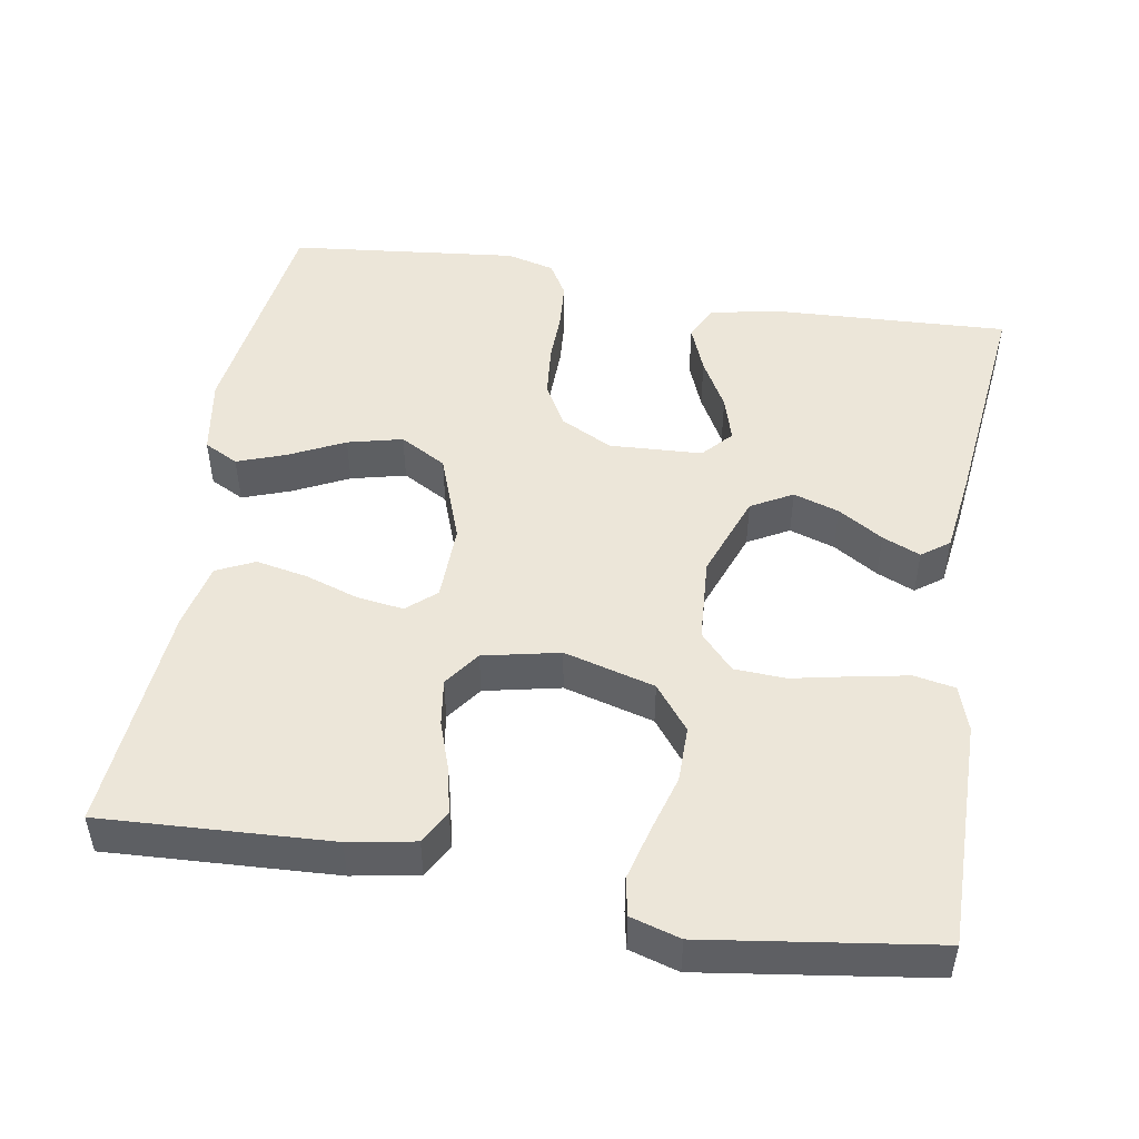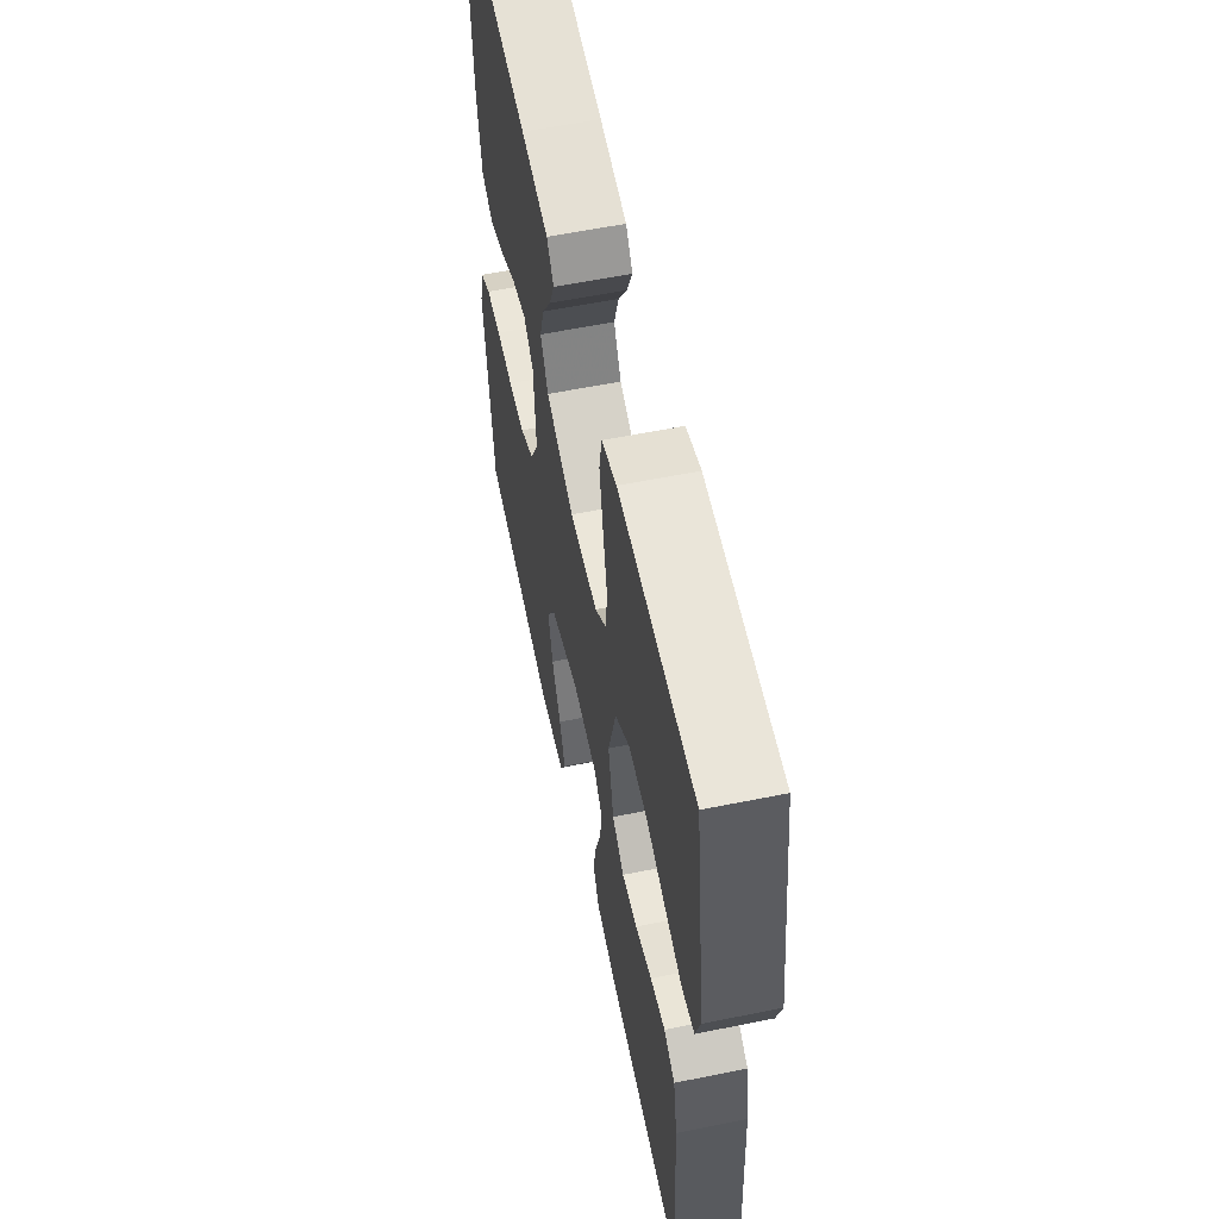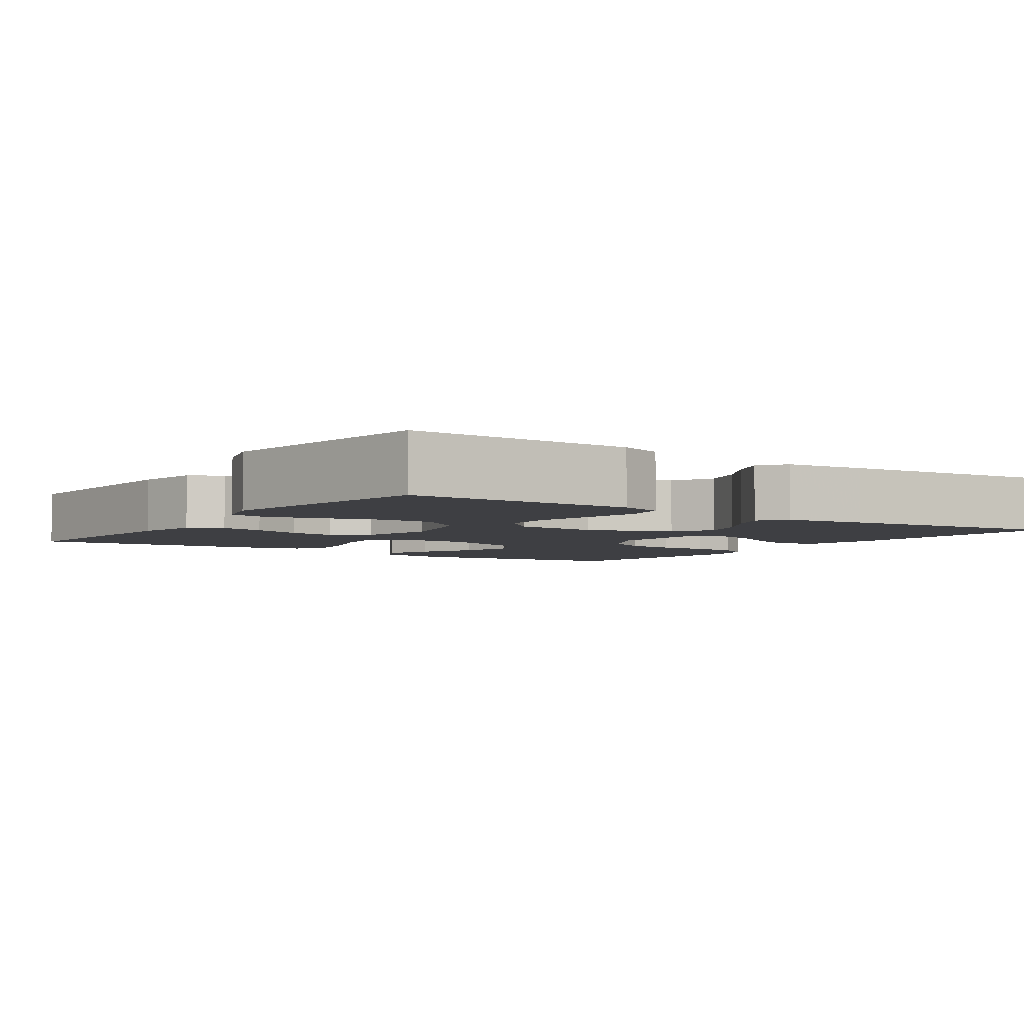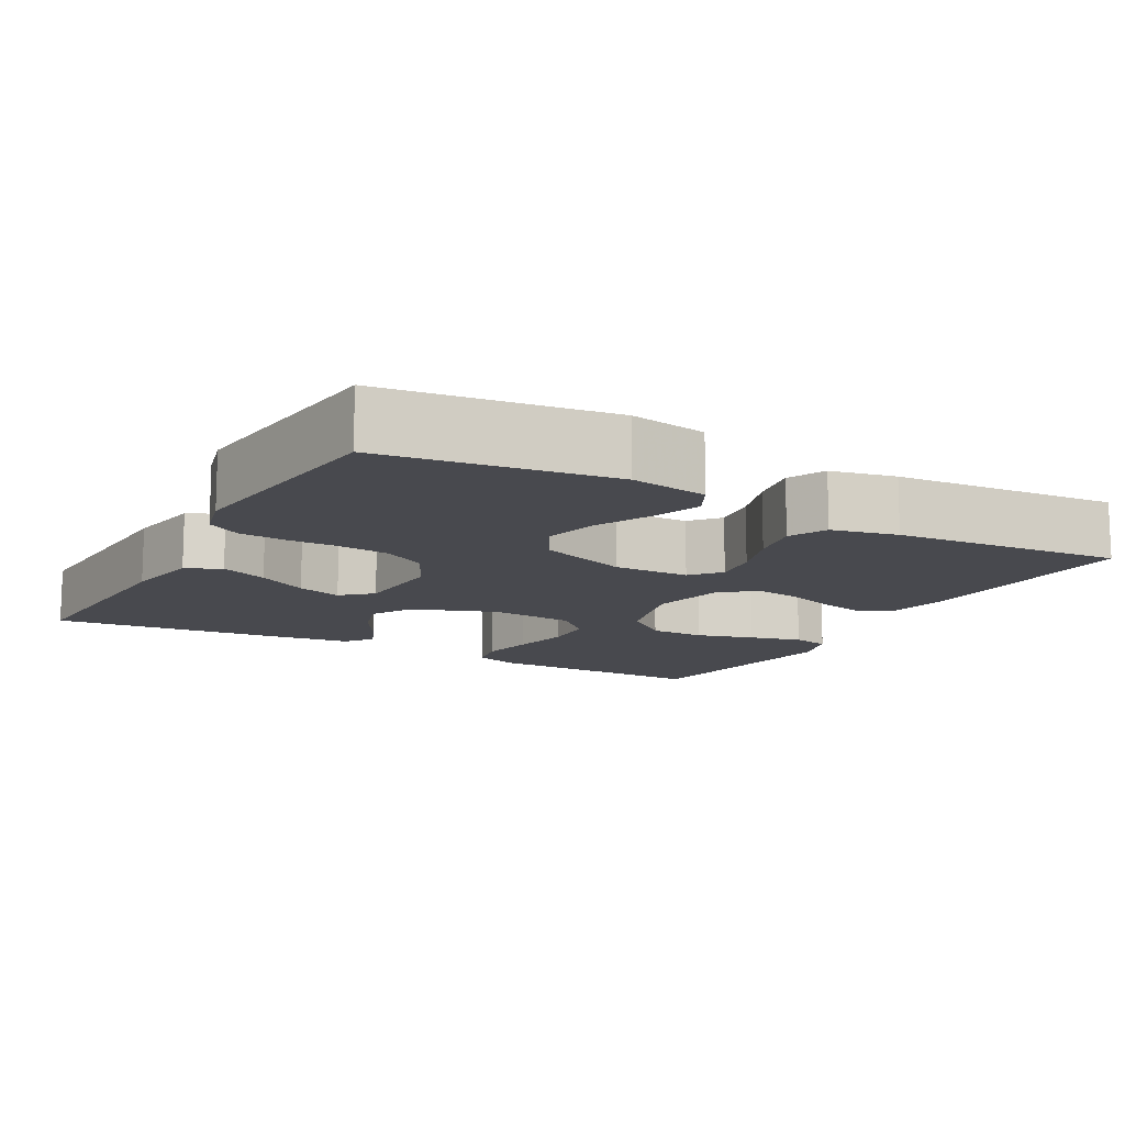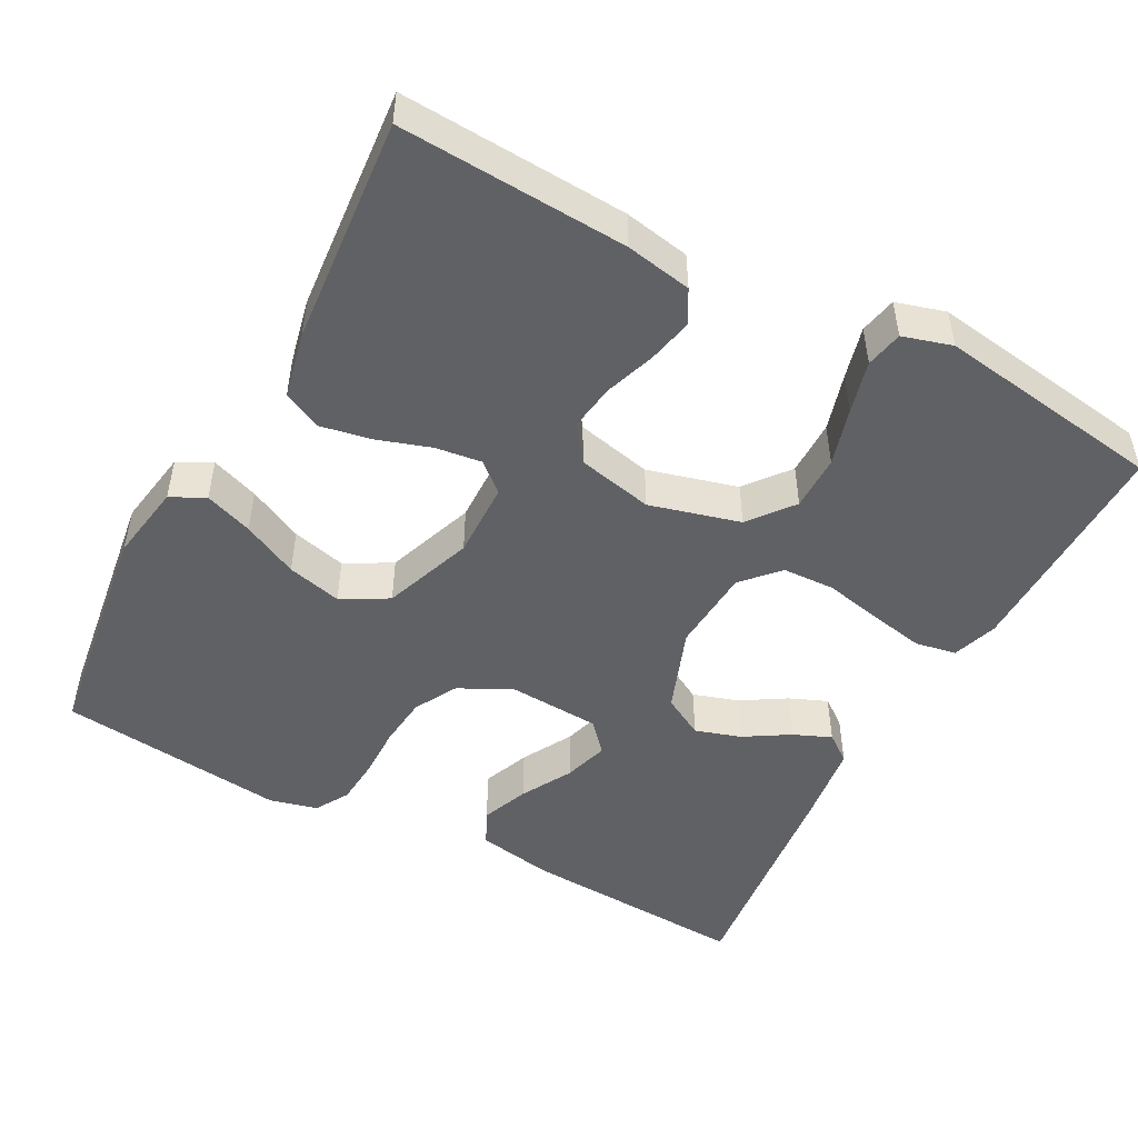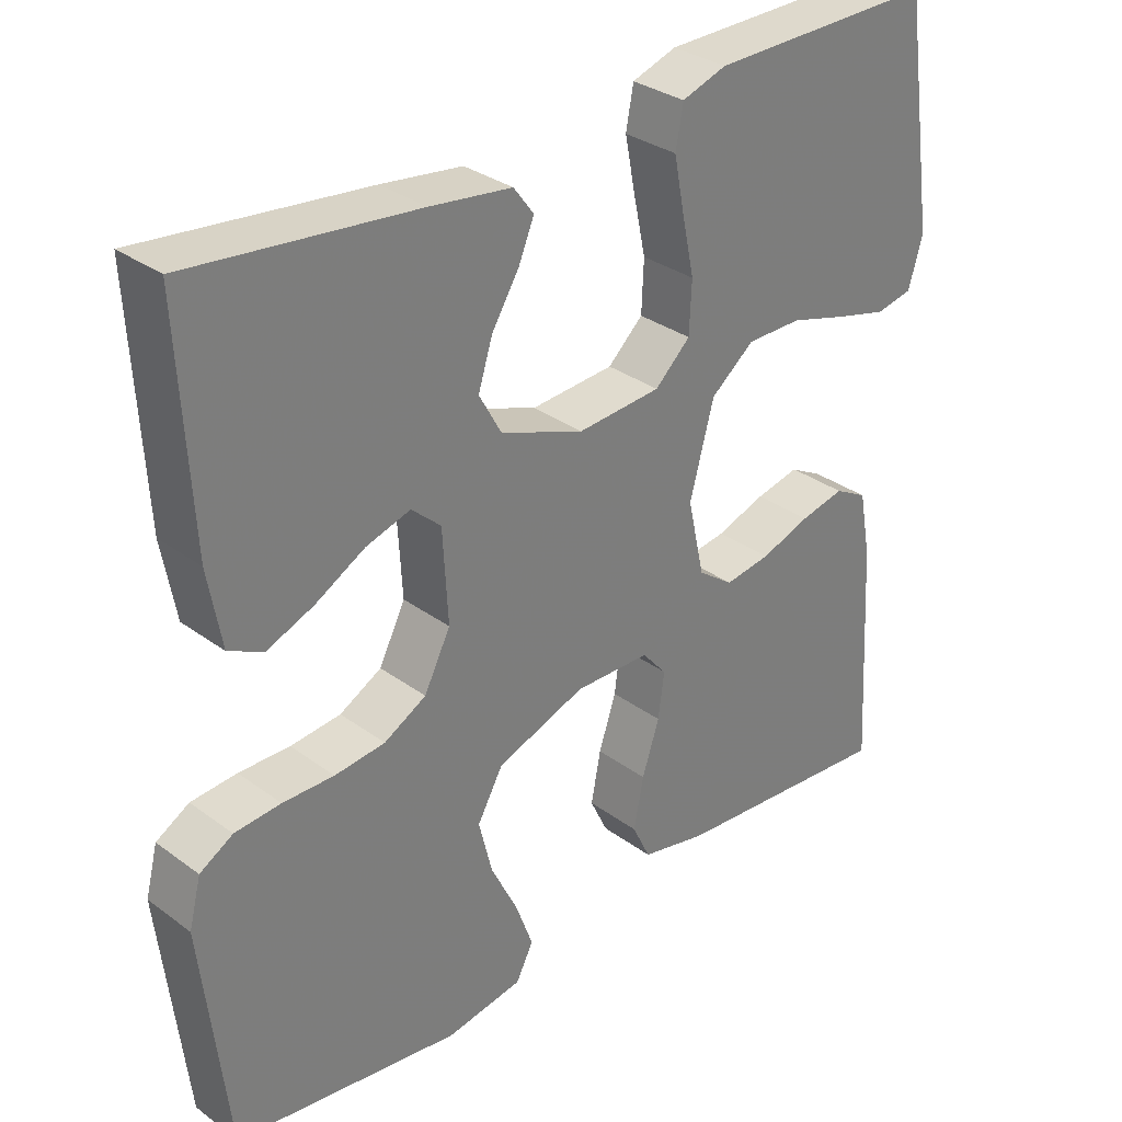
<metadata>
{"format":"obj","ext":"obj","renderer":"f3d","projection":"perspective","resolution":1024,"background":"white","views":[{"elev":49.2,"azim":-80.2,"up":"+Y"},{"elev":58.7,"azim":-101.8,"up":"+Z"},{"elev":-4.3,"azim":-34.6,"up":"+Y"},{"elev":-12.6,"azim":151.0,"up":"+Y"},{"elev":-49.3,"azim":-118.1,"up":"+Y"},{"elev":31.8,"azim":135.9,"up":"+Z"}]}
</metadata>
<code>
v 0.5 0.07 0.5
v 0.484 0.07 0.2
v 0.466 0.07 0.099
v 0.42 0.07 0.077
v 0.358 0.07 0.102
v 0.292 0.07 0.139
v 0.233 0.07 0.157
v 0.194 0.07 0.122
v 0.187 0.07 0
v 0.222 0.07 -0.069
v 0.278 0.07 -0.1
v 0.345 0.07 -0.107
v 0.413 0.07 -0.106
v 0.474 0.07 -0.111
v 0.518 0.07 -0.137
v 0.534 0.07 -0.2
v 0.5 0.07 -0.5
v 0.2 0.07 -0.541
v 0.098 0.07 -0.524
v 0.075 0.07 -0.479
v 0.098 0.07 -0.416
v 0.134 0.07 -0.343
v 0.152 0.07 -0.271
v 0.118 0.07 -0.21
v 0 0.07 -0.167
v -0.1 0.07 -0.169
v -0.133 0.07 -0.207
v -0.125 0.07 -0.268
v -0.102 0.07 -0.338
v -0.089 0.07 -0.406
v -0.113 0.07 -0.456
v -0.2 0.07 -0.475
v -0.5 0.07 -0.5
v -0.483 0.07 -0.2
v -0.467 0.07 -0.113
v -0.423 0.07 -0.089
v -0.364 0.07 -0.102
v -0.298 0.07 -0.125
v -0.237 0.07 -0.134
v -0.19 0.07 -0.1
v -0.168 0.07 0
v -0.2 0.07 0.119
v -0.258 0.07 0.165
v -0.331 0.07 0.165
v -0.407 0.07 0.143
v -0.476 0.07 0.125
v -0.525 0.07 0.135
v -0.544 0.07 0.2
v -0.5 0.07 0.5
v -0.2 0.07 0.496
v -0.141 0.07 0.476
v -0.131 0.07 0.422
v -0.145 0.07 0.35
v -0.161 0.07 0.274
v -0.158 0.07 0.206
v -0.111 0.07 0.162
v 0 0.07 0.154
v 0.111 0.07 0.195
v 0.141 0.07 0.249
v 0.122 0.07 0.309
v 0.086 0.07 0.368
v 0.065 0.07 0.418
v 0.092 0.07 0.454
v 0.2 0.07 0.468
v 0.5 0 0.5
v 0.484 0 0.2
v 0.466 0 0.099
v 0.42 0 0.077
v 0.358 0 0.102
v 0.292 0 0.139
v 0.233 0 0.157
v 0.194 0 0.122
v 0.187 0 0
v 0.222 0 -0.069
v 0.278 0 -0.1
v 0.345 0 -0.107
v 0.413 0 -0.106
v 0.474 0 -0.111
v 0.518 0 -0.137
v 0.534 0 -0.2
v 0.5 0 -0.5
v 0.2 0 -0.541
v 0.098 0 -0.524
v 0.075 0 -0.479
v 0.098 0 -0.416
v 0.134 0 -0.343
v 0.152 0 -0.271
v 0.118 0 -0.21
v 0 0 -0.167
v -0.1 0 -0.169
v -0.133 0 -0.207
v -0.125 0 -0.268
v -0.102 0 -0.338
v -0.089 0 -0.406
v -0.113 0 -0.456
v -0.2 0 -0.475
v -0.5 0 -0.5
v -0.483 0 -0.2
v -0.467 0 -0.113
v -0.423 0 -0.089
v -0.364 0 -0.102
v -0.298 0 -0.125
v -0.237 0 -0.134
v -0.19 0 -0.1
v -0.168 0 0
v -0.2 0 0.119
v -0.258 0 0.165
v -0.331 0 0.165
v -0.407 0 0.143
v -0.476 0 0.125
v -0.525 0 0.135
v -0.544 0 0.2
v -0.5 0 0.5
v -0.2 0 0.496
v -0.141 0 0.476
v -0.131 0 0.422
v -0.145 0 0.35
v -0.161 0 0.274
v -0.158 0 0.206
v -0.111 0 0.162
v 0 0 0.154
v 0.111 0 0.195
v 0.141 0 0.249
v 0.122 0 0.309
v 0.086 0 0.368
v 0.065 0 0.418
v 0.092 0 0.454
v 0.2 0 0.468
f 4 5 6
f 3 4 6
f 2 3 6
f 1 2 6
f 64 1 6
f 63 64 6
f 62 63 6
f 61 62 6
f 60 61 6
f 59 60 6 7
f 58 59 7 8
f 57 58 8 9
f 56 57 9 10
f 52 53 54
f 51 52 54
f 50 51 54
f 49 50 54
f 48 49 54
f 47 48 54
f 46 47 54
f 45 46 54
f 44 45 54
f 43 44 54 55
f 42 43 55 56
f 36 37 38
f 35 36 38
f 34 35 38
f 33 34 38
f 32 33 38
f 31 32 38
f 30 31 38
f 29 30 38
f 28 29 38
f 27 28 38 39
f 26 27 39 40
f 20 21 22
f 19 20 22
f 18 19 22
f 17 18 22
f 16 17 22
f 15 16 22
f 14 15 22
f 13 14 22
f 12 13 22
f 11 12 22 23
f 10 11 23 24
f 10 24 25
f 56 10 25
f 42 56 25
f 41 42 25
f 25 26 40 41
f 70 69 68
f 70 68 67
f 70 67 66
f 70 66 65
f 70 65 128
f 70 128 127
f 70 127 126
f 70 126 125
f 70 125 124
f 71 70 124 123
f 72 71 123 122
f 73 72 122 121
f 74 73 121 120
f 118 117 116
f 118 116 115
f 118 115 114
f 118 114 113
f 118 113 112
f 118 112 111
f 118 111 110
f 118 110 109
f 118 109 108
f 119 118 108 107
f 120 119 107 106
f 102 101 100
f 102 100 99
f 102 99 98
f 102 98 97
f 102 97 96
f 102 96 95
f 102 95 94
f 102 94 93
f 102 93 92
f 103 102 92 91
f 104 103 91 90
f 86 85 84
f 86 84 83
f 86 83 82
f 86 82 81
f 86 81 80
f 86 80 79
f 86 79 78
f 86 78 77
f 86 77 76
f 87 86 76 75
f 88 87 75 74
f 89 88 74
f 89 74 120
f 89 120 106
f 89 106 105
f 105 104 90 89
f 1 65 66 2
f 2 66 67 3
f 3 67 68 4
f 4 68 69 5
f 5 69 70 6
f 6 70 71 7
f 7 71 72 8
f 8 72 73 9
f 9 73 74 10
f 10 74 75 11
f 11 75 76 12
f 12 76 77 13
f 13 77 78 14
f 14 78 79 15
f 15 79 80 16
f 16 80 81 17
f 17 81 82 18
f 18 82 83 19
f 19 83 84 20
f 20 84 85 21
f 21 85 86 22
f 22 86 87 23
f 23 87 88 24
f 24 88 89 25
f 25 89 90 26
f 26 90 91 27
f 27 91 92 28
f 28 92 93 29
f 29 93 94 30
f 30 94 95 31
f 31 95 96 32
f 32 96 97 33
f 33 97 98 34
f 34 98 99 35
f 35 99 100 36
f 36 100 101 37
f 37 101 102 38
f 38 102 103 39
f 39 103 104 40
f 40 104 105 41
f 41 105 106 42
f 42 106 107 43
f 43 107 108 44
f 44 108 109 45
f 45 109 110 46
f 46 110 111 47
f 47 111 112 48
f 48 112 113 49
f 49 113 114 50
f 50 114 115 51
f 51 115 116 52
f 52 116 117 53
f 53 117 118 54
f 54 118 119 55
f 55 119 120 56
f 56 120 121 57
f 57 121 122 58
f 58 122 123 59
f 59 123 124 60
f 60 124 125 61
f 61 125 126 62
f 62 126 127 63
f 63 127 128 64
f 64 128 65 1

</code>
